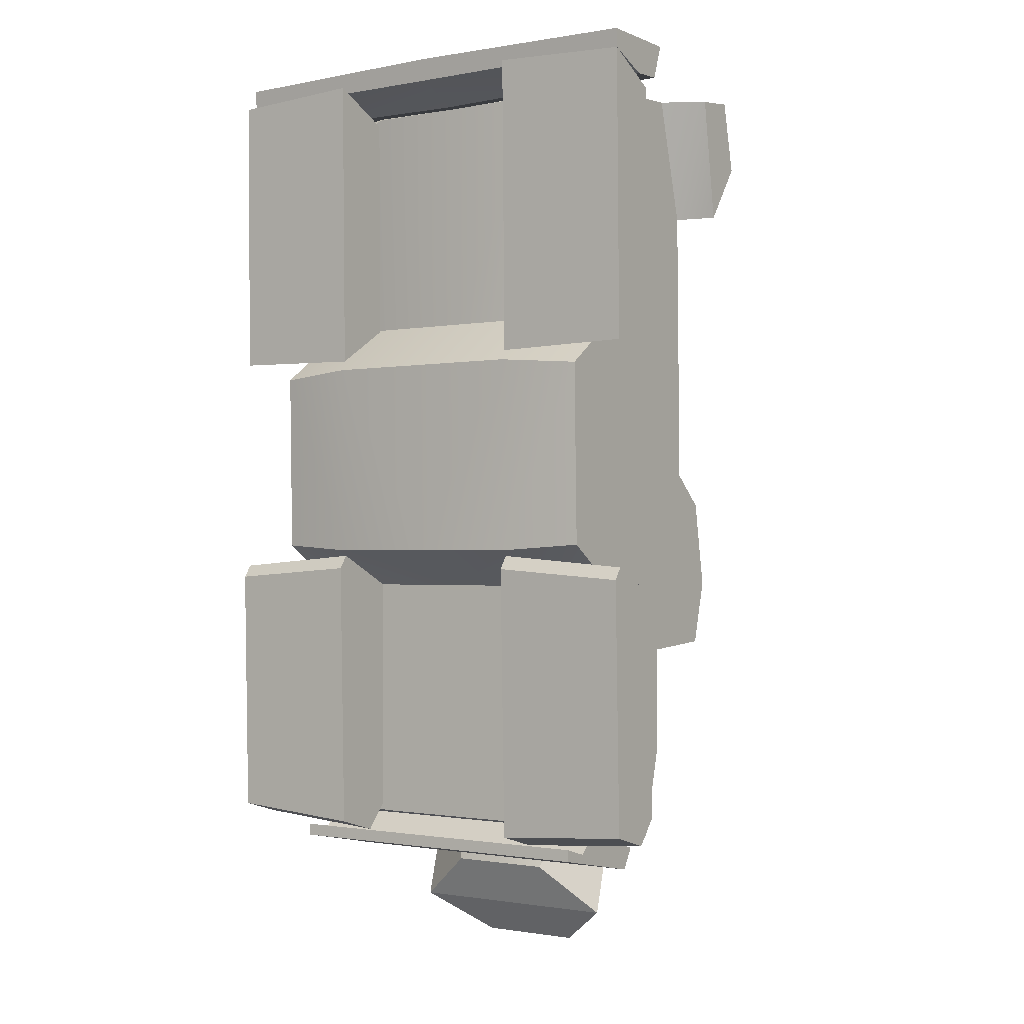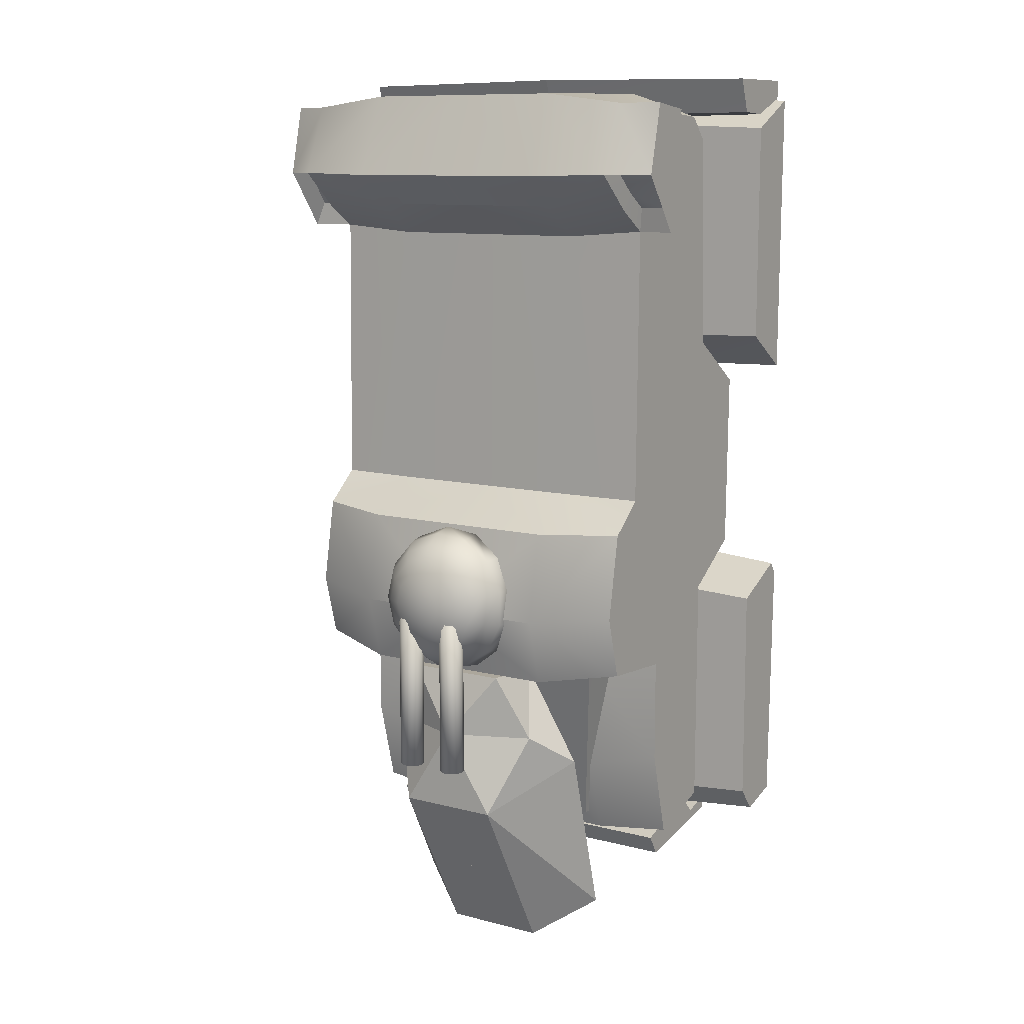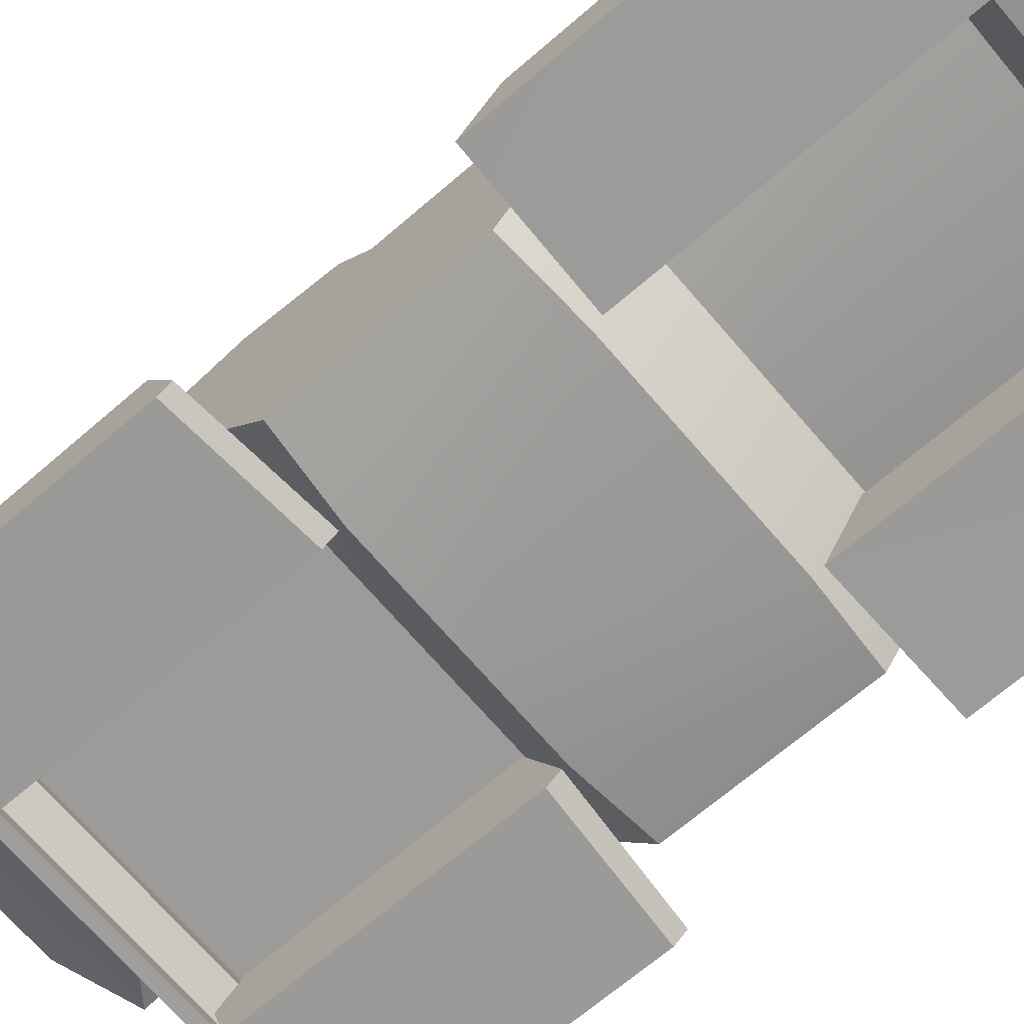
<metadata>
{"format":"obj","ext":"obj","renderer":"f3d","projection":"perspective","resolution":1024,"background":"white","views":[{"elev":-1.2,"azim":34.3,"up":"+Z"},{"elev":10.5,"azim":-146.9,"up":"+Z"},{"elev":-70.1,"azim":-49.3,"up":"+Y"}]}
</metadata>
<code>
v 0 4.671 -13.15
v 0 3.999 -12.44
v -0 3.592 -11.6
v 0 4.267 -9.307
v 0 4.85 -7.583
v -0 6.014 -7.524
v -0 6.341 -8.701
v 0 6.317 -10.17
v -0.9304 4.671 -13.15
v -2 3.999 -12.44
v -0.9304 3.592 -11.6
v -2 4.867 -9.307
v -0.9304 4.85 -7.583
v -0.9304 6.014 -7.524
v -1.5 5.721 -8.701
v -0.9304 6.317 -10.17
v 0.9304 4.671 -13.15
v 2 3.999 -12.44
v 0.9304 6.317 -10.17
v 0.9304 3.592 -11.6
v 2 4.867 -9.307
v 0.9304 4.85 -7.583
v 0.9304 6.014 -7.524
v 1.5 5.721 -8.701
v 1.198 5.738 -10.74
v 0.9304 5.494 -11.66
v 0 5.494 -11.66
v -0.9304 5.494 -11.66
v -1.198 5.738 -10.74
v 0.858 6.317 -10.17
v 0.858 5.494 -11.66
v -0.858 6.317 -10.17
v -0.858 5.494 -11.66
v -0 5.729 3.387
v 0 2.558 3.46
v 0 2.157 3.022
v 0 2.205 -1.132
v 0 0.9656 -2.007
v -0 1.039 -5.464
v -0 2.319 -6.132
v 0 2.351 -10.57
v 0 3.62 -11.01
v 0 4.063 -9.586
v 0 4.063 -7.583
v 0 5.959 -7.474
v 0 6.287 -6.271
v 0 5.995 -4.631
v 0 4.946 -4.026
v 0 4.873 0.8168
v 0 5.696 1.382
v 0 6.359 1.929
v 1.86 5.729 3.387
v 1.86 2.558 3.46
v 1.86 2.157 3.022
v 1.86 2.205 -1.132
v 1.86 0.9656 -2.007
v 1.86 1.039 -5.464
v 1.86 2.319 -6.132
v 1.86 2.351 -10.57
v 1.86 3.62 -11.01
v 1.86 4.063 -9.586
v 1.86 4.063 -7.583
v 1.86 5.959 -7.474
v 1.86 6.287 -6.271
v 1.86 5.995 -4.631
v 1.86 4.946 -4.026
v 1.86 4.873 0.8168
v 1.86 5.696 1.382
v 1.86 6.359 1.929
v 3.313 5.654 3.204
v 3.313 2.843 3.003
v 3.313 2.468 2.593
v 3.313 2.297 -1.299
v 3.313 1.136 -2.119
v 3.313 1.204 -5.366
v 3.313 2.328 -6.132
v 3.313 2.343 -10.4
v 3.313 3.623 -10.81
v 3.313 4.038 -9.219
v 3.313 4.038 -7.342
v 3.313 5.524 -7.24
v 3.313 5.831 -6.113
v 3.313 5.558 -4.577
v 3.313 4.916 -4.02
v 3.313 4.848 0.9316
v 3.313 5.455 1.327
v 3.313 6.169 1.959
v -3.313 5.654 3.204
v -3.313 2.843 3.003
v -3.313 2.468 2.593
v -3.313 2.297 -1.299
v -3.313 1.136 -2.119
v -3.313 1.204 -5.366
v -3.313 2.328 -6.132
v -3.313 2.343 -10.4
v -3.313 3.623 -10.81
v -3.313 4.038 -9.219
v -3.313 4.038 -7.342
v -3.313 5.524 -7.24
v -3.313 5.831 -6.113
v -3.313 5.558 -4.577
v -3.313 4.916 -4.02
v -3.313 4.848 0.9316
v -3.313 5.455 1.327
v -3.313 6.169 1.959
v -1.86 2.558 3.46
v -1.86 5.729 3.387
v -1.86 2.157 3.022
v -1.86 2.205 -1.132
v -1.86 0.9656 -2.007
v -1.86 1.039 -5.464
v -1.86 2.319 -6.132
v -1.86 2.351 -10.57
v -1.86 3.62 -11.01
v -1.86 4.063 -9.586
v -1.86 4.063 -7.583
v -1.86 5.959 -7.474
v -1.86 6.287 -6.271
v -1.86 5.995 -4.631
v -1.86 4.946 -4.026
v -1.86 4.873 0.8168
v -1.86 5.696 1.382
v -1.86 6.359 1.929
v -3.313 4.248 3.104
v 3.313 4.248 3.104
v 4.024 5.458 3.204
v 4.024 4.67 3.104
v 4.024 5.006 0.9316
v 4.024 5.748 1.959
v -4.025 5.748 1.959
v -4.025 5.458 3.204
v -4.025 5.006 0.9316
v -4.025 4.67 3.104
v 3.356 4.879 1.358
v 3.845 4.988 1.358
v 3.356 5.297 1.63
v 3.356 5.788 2.064
v 3.845 5.498 2.064
v -3.357 5.787 2.064
v -3.845 5.498 2.064
v -3.357 5.297 1.63
v -3.357 4.881 1.359
v -3.845 4.989 1.359
v 1.648 3.655 -10.72
v 2.348 4.056 -7.426
v 2.348 4.907 -7.398
v 1.648 3.844 -10.7
v -1.648 3.655 -10.72
v -2.348 4.056 -7.426
v -2.348 4.907 -7.398
v -1.648 3.844 -10.7
v 4.29 2.151 -10.25
v 4.29 1.779 -10.69
v 4.29 1.035 -10.47
v 4.29 0.9251 -5.984
v 4.29 1.078 -5.765
v 4.29 2.151 -6.29
v 1.857 2.26 -10.41
v 1.857 1.858 -10.89
v 1.857 1.054 -10.65
v 1.857 0.936 -5.804
v 1.857 1.101 -5.568
v 1.857 2.26 -6.135
v 4.29 1.051 -1.78
v 4.29 2.017 -1.139
v 4.29 1.996 2.799
v 4.29 0.9882 3.326
v 1.861 1.054 -1.833
v 1.861 2.142 -1.171
v 1.861 2.118 2.895
v 1.861 0.9833 3.439
v -1.863 2.26 -10.41
v -1.863 1.858 -10.89
v -1.863 1.054 -10.65
v -1.863 0.936 -5.804
v -1.863 1.101 -5.568
v -1.863 2.26 -6.135
v -4.296 2.151 -10.25
v -4.296 2.151 -6.29
v -4.296 1.078 -5.765
v -4.296 0.9251 -5.984
v -4.296 1.035 -10.47
v -4.296 1.779 -10.69
v -1.866 1.054 -1.833
v -1.866 2.142 -1.171
v -1.866 2.118 2.895
v -1.866 0.9833 3.439
v -4.296 1.051 -1.78
v -4.296 0.9882 3.326
v -4.296 1.996 2.799
v -4.296 2.017 -1.139
v 0 2.793 3.742
v -0 2.539 3.04
v 0 1.913 3
v 0 1.128 3.356
v 0 1.091 3.754
v -4.208 2.642 3.695
v -4.208 2.429 3.088
v -4.208 1.884 3.058
v -4.208 1.133 3.362
v -4.208 1.102 3.696
v 4.208 2.642 3.695
v 4.208 2.429 3.088
v 4.208 1.884 3.058
v 4.208 1.133 3.362
v 4.208 1.102 3.696
v -3 3.582 -11.06
v -3 3.355 -11.43
v -3 1.401 -11.03
v -3 1.405 -10.82
v -3 1.898 -10.97
v -3 2.267 -10.58
v 3.001 3.582 -11.06
v 3.001 3.355 -11.43
v 3.001 1.401 -11.03
v 3.001 1.405 -10.82
v 3.001 1.898 -10.97
v 3.001 2.267 -10.58
v 0.2797 6.953 -9.23
v 0.3929 7.035 -9.23
v 0.3929 7.035 -6.34
v 0.2797 6.953 -6.34
v 0.5328 7.035 -9.23
v 0.5328 7.035 -6.34
v 0.646 6.953 -9.23
v 0.646 6.953 -6.34
v 0.6893 6.82 -9.23
v 0.6893 6.82 -6.34
v 0.646 6.687 -9.23
v 0.646 6.687 -6.34
v 0.5328 6.605 -9.23
v 0.5328 6.605 -6.34
v 0.3929 6.605 -9.23
v 0.3929 6.605 -6.34
v 0.2797 6.687 -9.23
v 0.2797 6.687 -6.34
v 0.2364 6.82 -9.23
v 0.2364 6.82 -6.34
v 0.4629 6.82 -9.23
v 0.4629 6.82 -6.34
v -0.2768 6.953 -9.23
v -0.39 7.035 -9.23
v -0.53 7.035 -9.23
v -0.6432 6.953 -9.23
v -0.6864 6.82 -9.23
v -0.6432 6.687 -9.23
v -0.53 6.605 -9.23
v -0.39 6.605 -9.23
v -0.2768 6.687 -9.23
v -0.2336 6.82 -9.23
v -0.2768 6.953 -6.34
v -0.39 7.035 -6.34
v -0.53 7.035 -6.34
v -0.6432 6.953 -6.34
v -0.6864 6.82 -6.34
v -0.6432 6.687 -6.34
v -0.53 6.605 -6.34
v -0.39 6.605 -6.34
v -0.2768 6.687 -6.34
v -0.2336 6.82 -6.34
v -0.46 6.82 -9.23
v -0.46 6.82 -6.34
v 1.216 5.987 -6.689
v 0.7796 5.987 -7.181
v 0.1645 5.987 -7.414
v -0.4885 5.987 -7.335
v -1.03 5.987 -6.961
v -1.336 5.987 -6.379
v -1.336 5.987 -5.721
v -1.03 5.987 -5.139
v -0.4885 5.987 -4.765
v 0.1645 5.987 -4.686
v 0.7796 5.987 -4.919
v 1.216 5.987 -5.411
v 1.373 5.987 -6.05
v 1.152 6.374 -6.655
v 0.7385 6.374 -7.121
v 0.1562 6.374 -7.342
v -0.4622 6.374 -7.267
v -0.9747 6.374 -6.913
v -1.264 6.374 -6.361
v -1.264 6.374 -5.739
v -0.9747 6.374 -5.187
v -0.4622 6.374 -4.833
v 0.1562 6.374 -4.758
v 0.7385 6.374 -4.979
v 1.152 6.374 -5.445
v 1.301 6.374 -6.05
v 0.9949 6.666 -6.572
v 0.6383 6.666 -6.975
v 0.1354 6.666 -7.165
v -0.3984 6.666 -7.101
v -0.841 6.666 -6.795
v -1.091 6.666 -6.319
v -1.091 6.666 -5.781
v -0.841 6.666 -5.305
v -0.3984 6.666 -4.999
v 0.1354 6.666 -4.935
v 0.6383 6.666 -5.125
v 0.9949 6.666 -5.528
v 1.124 6.666 -6.05
v 0.8123 6.858 -6.476
v 0.5212 6.858 -6.805
v 0.1106 6.858 -6.961
v -0.3253 6.858 -6.908
v -0.6867 6.858 -6.658
v -0.8908 6.858 -6.27
v -0.8908 6.858 -5.83
v -0.6867 6.858 -5.442
v -0.3253 6.858 -5.192
v 0.1106 6.858 -5.139
v 0.5212 6.858 -5.295
v 0.8123 6.858 -5.624
v 0.9174 6.858 -6.05
v 0.5744 7.006 -6.351
v 0.3685 7.006 -6.584
v 0.07819 7.006 -6.694
v -0.23 7.006 -6.657
v -0.4856 7.006 -6.48
v -0.6299 7.006 -6.205
v -0.6299 7.006 -5.895
v -0.4856 7.006 -5.62
v -0.23 7.006 -5.443
v 0.07819 7.006 -5.406
v 0.3685 7.006 -5.516
v 0.5744 7.006 -5.749
v 0.6487 7.006 -6.05
v 0.2973 7.099 -6.206
v 0.1908 7.099 -6.326
v 0.04048 7.099 -6.383
v -0.1191 7.099 -6.364
v -0.2513 7.099 -6.273
v -0.326 7.099 -6.13
v -0.326 7.099 -5.97
v -0.2513 7.099 -5.827
v -0.1191 7.099 -5.736
v 0.04048 7.099 -5.717
v 0.1908 7.099 -5.774
v 0.2973 7.099 -5.894
v 0.3358 7.099 -6.05
v 0 7.131 -6.05
g polySurface2
f 28 29 16
f 1 27 2
f 2 27 3
f 3 27 4
f 27 8 4
f 8 7 4
f 4 7 5
f 7 6 5
f 10 9 2
f 1 2 9
f 10 2 11
f 2 3 11
f 12 11 4
f 3 4 11
f 12 4 13
f 4 5 13
f 5 6 13
f 6 14 13
f 6 7 14
f 16 7 32
f 7 8 32
f 32 33 16
f 33 28 16
f 7 16 15
f 14 7 15
f 16 29 12
f 29 10 12
f 12 10 11
f 16 12 15
f 15 13 14
f 15 12 13
f 26 19 25
f 1 2 27
f 2 3 27
f 3 4 27
f 27 4 8
f 8 4 7
f 4 5 7
f 5 6 7
f 18 2 17
f 1 17 2
f 18 20 2
f 2 20 3
f 21 4 20
f 3 20 4
f 21 22 4
f 4 22 5
f 5 22 6
f 22 23 6
f 6 23 7
f 19 30 7
f 7 30 8
f 8 30 27
f 30 31 27
f 7 24 19
f 23 24 7
f 18 25 21
f 19 21 25
f 21 20 18
f 19 24 21
f 24 23 22
f 24 22 21
f 25 18 26
f 17 26 18
f 27 31 1
f 26 17 31
f 31 17 1
f 28 33 9
f 9 33 1
f 33 27 1
f 29 28 10
f 9 10 28
f 30 19 31
f 19 26 31
f 8 27 32
f 27 33 32
f 78 79 77
f 77 79 76
f 79 80 76
f 125 71 85
f 71 72 85
f 72 73 85
f 85 73 84
f 73 74 84
f 74 75 84
f 75 76 84
f 76 80 84
f 84 80 83
f 83 80 82
f 80 81 82
f 42 41 43
f 41 40 43
f 43 40 44
f 51 50 34
f 34 50 35
f 50 49 35
f 35 49 36
f 36 49 37
f 49 48 37
f 37 48 38
f 38 48 39
f 39 48 40
f 40 48 44
f 44 48 45
f 45 48 46
f 48 47 46
f 34 35 52
f 35 53 52
f 35 36 53
f 36 54 53
f 36 37 54
f 37 55 54
f 37 38 55
f 38 56 55
f 38 39 56
f 39 57 56
f 39 40 57
f 40 58 57
f 40 41 58
f 41 59 58
f 41 42 59
f 42 60 59
f 42 43 60
f 43 61 60
f 43 44 61
f 44 62 61
f 44 45 62
f 45 63 62
f 45 46 63
f 46 64 63
f 47 65 46
f 46 65 64
f 47 48 65
f 48 66 65
f 48 49 66
f 49 67 66
f 49 50 67
f 50 68 67
f 50 51 68
f 51 69 68
f 51 34 69
f 34 52 69
f 53 71 52
f 71 125 52
f 52 125 70
f 53 54 71
f 54 72 71
f 54 55 72
f 55 73 72
f 56 74 55
f 55 74 73
f 56 57 74
f 57 75 74
f 57 58 75
f 58 76 75
f 59 77 58
f 58 77 76
f 60 78 59
f 59 78 77
f 79 78 61
f 60 61 78
f 61 62 79
f 62 80 79
f 63 81 62
f 62 81 80
f 63 64 81
f 64 82 81
f 65 83 64
f 64 83 82
f 65 66 83
f 66 84 83
f 85 84 67
f 66 67 84
f 68 86 67
f 67 86 85
f 86 68 87
f 68 69 87
f 69 52 87
f 52 70 87
f 132 133 130
f 131 130 133
f 42 43 41
f 41 43 40
f 43 44 40
f 51 34 50
f 34 35 50
f 50 35 49
f 35 36 49
f 36 37 49
f 49 37 48
f 37 38 48
f 38 39 48
f 39 40 48
f 40 44 48
f 44 45 48
f 45 46 48
f 46 47 48
f 34 107 35
f 107 106 35
f 35 106 36
f 106 108 36
f 36 108 37
f 108 109 37
f 37 109 38
f 109 110 38
f 38 110 39
f 110 111 39
f 39 111 40
f 111 112 40
f 40 112 41
f 112 113 41
f 41 113 42
f 113 114 42
f 42 114 43
f 114 115 43
f 43 115 44
f 115 116 44
f 44 116 45
f 116 117 45
f 45 117 46
f 117 118 46
f 118 119 46
f 46 119 47
f 47 119 48
f 119 120 48
f 48 120 49
f 120 121 49
f 49 121 50
f 121 122 50
f 50 122 51
f 122 123 51
f 51 123 34
f 123 107 34
f 106 107 89
f 89 107 124
f 107 88 124
f 106 89 108
f 89 90 108
f 108 90 109
f 90 91 109
f 110 109 92
f 109 91 92
f 110 92 111
f 92 93 111
f 111 93 112
f 93 94 112
f 113 112 95
f 112 94 95
f 95 96 113
f 113 96 114
f 97 115 96
f 114 96 115
f 115 97 116
f 97 98 116
f 117 116 99
f 116 98 99
f 117 99 118
f 99 100 118
f 119 118 101
f 118 100 101
f 119 101 120
f 101 102 120
f 103 121 102
f 120 102 121
f 122 121 104
f 121 103 104
f 104 105 122
f 122 105 123
f 123 105 107
f 105 88 107
f 96 95 97
f 95 94 97
f 97 94 98
f 124 103 89
f 89 103 90
f 90 103 91
f 103 102 91
f 91 102 92
f 92 102 93
f 93 102 94
f 94 102 98
f 102 101 98
f 101 100 98
f 100 99 98
f 128 129 127
f 126 127 129
f 125 127 70
f 70 127 126
f 125 85 127
f 85 128 127
f 137 138 136
f 138 135 136
f 135 134 136
f 87 70 129
f 70 126 129
f 105 130 88
f 88 130 131
f 139 141 140
f 140 141 143
f 141 142 143
f 124 133 103
f 103 133 132
f 124 88 133
f 88 131 133
f 128 85 135
f 85 134 135
f 85 86 134
f 86 136 134
f 87 137 86
f 86 137 136
f 87 129 137
f 129 138 137
f 128 135 129
f 129 135 138
f 105 139 130
f 130 139 140
f 105 104 139
f 104 141 139
f 103 142 104
f 104 142 141
f 132 143 103
f 103 143 142
f 132 130 143
f 130 140 143
f 148 149 151
f 149 150 151
f 144 147 145
f 147 146 145
f 145 149 144
f 144 149 148
f 145 146 149
f 146 150 149
f 146 147 150
f 147 151 150
f 147 144 151
f 144 148 151
f 162 163 161
f 161 163 160
f 160 163 159
f 158 159 163
f 156 155 157
f 155 154 157
f 154 153 157
f 152 157 153
f 159 158 153
f 152 153 158
f 159 153 160
f 153 154 160
f 161 160 155
f 154 155 160
f 155 156 161
f 156 162 161
f 163 162 157
f 156 157 162
f 158 163 152
f 157 152 163
f 168 169 171
f 169 170 171
f 164 167 165
f 167 166 165
f 169 168 165
f 164 165 168
f 170 169 166
f 165 166 169
f 171 170 167
f 166 167 170
f 171 167 168
f 167 164 168
f 176 175 177
f 175 174 177
f 174 173 177
f 172 177 173
f 180 179 181
f 181 179 182
f 182 179 183
f 178 183 179
f 173 183 172
f 178 172 183
f 173 174 183
f 183 174 182
f 174 175 182
f 182 175 181
f 181 175 180
f 175 176 180
f 176 177 180
f 180 177 179
f 177 172 179
f 179 172 178
f 184 187 185
f 187 186 185
f 188 191 189
f 191 190 189
f 185 191 184
f 188 184 191
f 186 190 185
f 191 185 190
f 186 187 190
f 190 187 189
f 187 184 189
f 189 184 188
f 197 198 201
f 198 199 201
f 199 200 201
f 192 196 193
f 193 196 194
f 196 195 194
f 192 193 197
f 193 198 197
f 193 194 198
f 194 199 198
f 194 195 199
f 195 200 199
f 195 196 200
f 196 201 200
f 192 197 196
f 196 197 201
f 202 206 203
f 203 206 204
f 206 205 204
f 192 193 196
f 193 194 196
f 194 195 196
f 192 202 193
f 202 203 193
f 193 203 194
f 203 204 194
f 194 204 195
f 204 205 195
f 195 205 196
f 205 206 196
f 192 196 202
f 196 206 202
f 216 217 215
f 215 217 214
f 217 218 214
f 213 214 218
f 210 209 211
f 209 208 211
f 211 208 212
f 207 212 208
f 207 208 213
f 208 214 213
f 208 209 214
f 209 215 214
f 209 210 215
f 210 216 215
f 210 211 216
f 211 217 216
f 211 212 217
f 212 218 217
f 212 207 218
f 207 213 218
f 219 222 220
f 222 221 220
f 220 221 223
f 221 224 223
f 223 224 225
f 224 226 225
f 225 226 227
f 226 228 227
f 227 228 229
f 228 230 229
f 229 230 231
f 230 232 231
f 231 232 233
f 232 234 233
f 233 234 235
f 234 236 235
f 235 236 237
f 236 238 237
f 237 238 219
f 238 222 219
f 220 239 219
f 223 239 220
f 225 239 223
f 227 239 225
f 229 239 227
f 231 239 229
f 233 239 231
f 235 239 233
f 237 239 235
f 219 239 237
f 222 240 221
f 221 240 224
f 224 240 226
f 226 240 228
f 228 240 230
f 230 240 232
f 232 240 234
f 234 240 236
f 236 240 238
f 238 240 222
f 241 242 251
f 242 252 251
f 242 243 252
f 243 253 252
f 243 244 253
f 244 254 253
f 244 245 254
f 245 255 254
f 245 246 255
f 246 256 255
f 246 247 256
f 247 257 256
f 247 248 257
f 248 258 257
f 248 249 258
f 249 259 258
f 249 250 259
f 250 260 259
f 250 241 260
f 241 251 260
f 242 241 261
f 243 242 261
f 244 243 261
f 245 244 261
f 246 245 261
f 247 246 261
f 248 247 261
f 249 248 261
f 250 249 261
f 241 250 261
f 251 252 262
f 252 253 262
f 253 254 262
f 254 255 262
f 255 256 262
f 256 257 262
f 257 258 262
f 258 259 262
f 259 260 262
f 260 251 262
f 274 273 275
f 272 271 273
f 270 269 271
f 268 267 269
f 266 265 267
f 264 263 265
f 263 275 265
f 273 271 275
f 269 267 271
f 271 267 275
f 267 265 275
f 263 264 276
f 264 277 276
f 264 265 277
f 265 278 277
f 265 266 278
f 266 279 278
f 266 267 279
f 267 280 279
f 267 268 280
f 268 281 280
f 268 269 281
f 269 282 281
f 269 270 282
f 270 283 282
f 270 271 283
f 271 284 283
f 271 272 284
f 272 285 284
f 272 273 285
f 273 286 285
f 273 274 286
f 274 287 286
f 274 275 287
f 275 288 287
f 275 263 288
f 263 276 288
f 277 290 276
f 276 290 289
f 278 291 277
f 277 291 290
f 279 292 278
f 278 292 291
f 280 293 279
f 279 293 292
f 281 294 280
f 280 294 293
f 281 282 294
f 282 295 294
f 282 283 295
f 283 296 295
f 283 284 296
f 284 297 296
f 284 285 297
f 285 298 297
f 285 286 298
f 286 299 298
f 286 287 299
f 287 300 299
f 287 288 300
f 288 301 300
f 276 289 288
f 288 289 301
f 289 290 302
f 290 303 302
f 290 291 303
f 291 304 303
f 291 292 304
f 292 305 304
f 292 293 305
f 293 306 305
f 293 294 306
f 294 307 306
f 294 295 307
f 295 308 307
f 295 296 308
f 296 309 308
f 296 297 309
f 297 310 309
f 297 298 310
f 298 311 310
f 298 299 311
f 299 312 311
f 299 300 312
f 300 313 312
f 300 301 313
f 301 314 313
f 301 289 314
f 289 302 314
f 302 303 315
f 303 316 315
f 303 304 316
f 304 317 316
f 304 305 317
f 305 318 317
f 305 306 318
f 306 319 318
f 306 307 319
f 307 320 319
f 307 308 320
f 308 321 320
f 308 309 321
f 309 322 321
f 309 310 322
f 310 323 322
f 310 311 323
f 311 324 323
f 311 312 324
f 312 325 324
f 312 313 325
f 313 326 325
f 313 314 326
f 314 327 326
f 314 302 327
f 302 315 327
f 315 316 328
f 316 329 328
f 316 317 329
f 317 330 329
f 317 318 330
f 318 331 330
f 318 319 331
f 319 332 331
f 319 320 332
f 320 333 332
f 320 321 333
f 321 334 333
f 321 322 334
f 322 335 334
f 322 323 335
f 323 336 335
f 323 324 336
f 324 337 336
f 324 325 337
f 325 338 337
f 325 326 338
f 326 339 338
f 326 327 339
f 327 340 339
f 327 315 340
f 315 328 340
f 328 329 341
f 329 330 341
f 330 331 341
f 331 332 341
f 332 333 341
f 333 334 341
f 334 335 341
f 335 336 341
f 336 337 341
f 337 338 341
f 338 339 341
f 339 340 341
f 340 328 341

</code>
